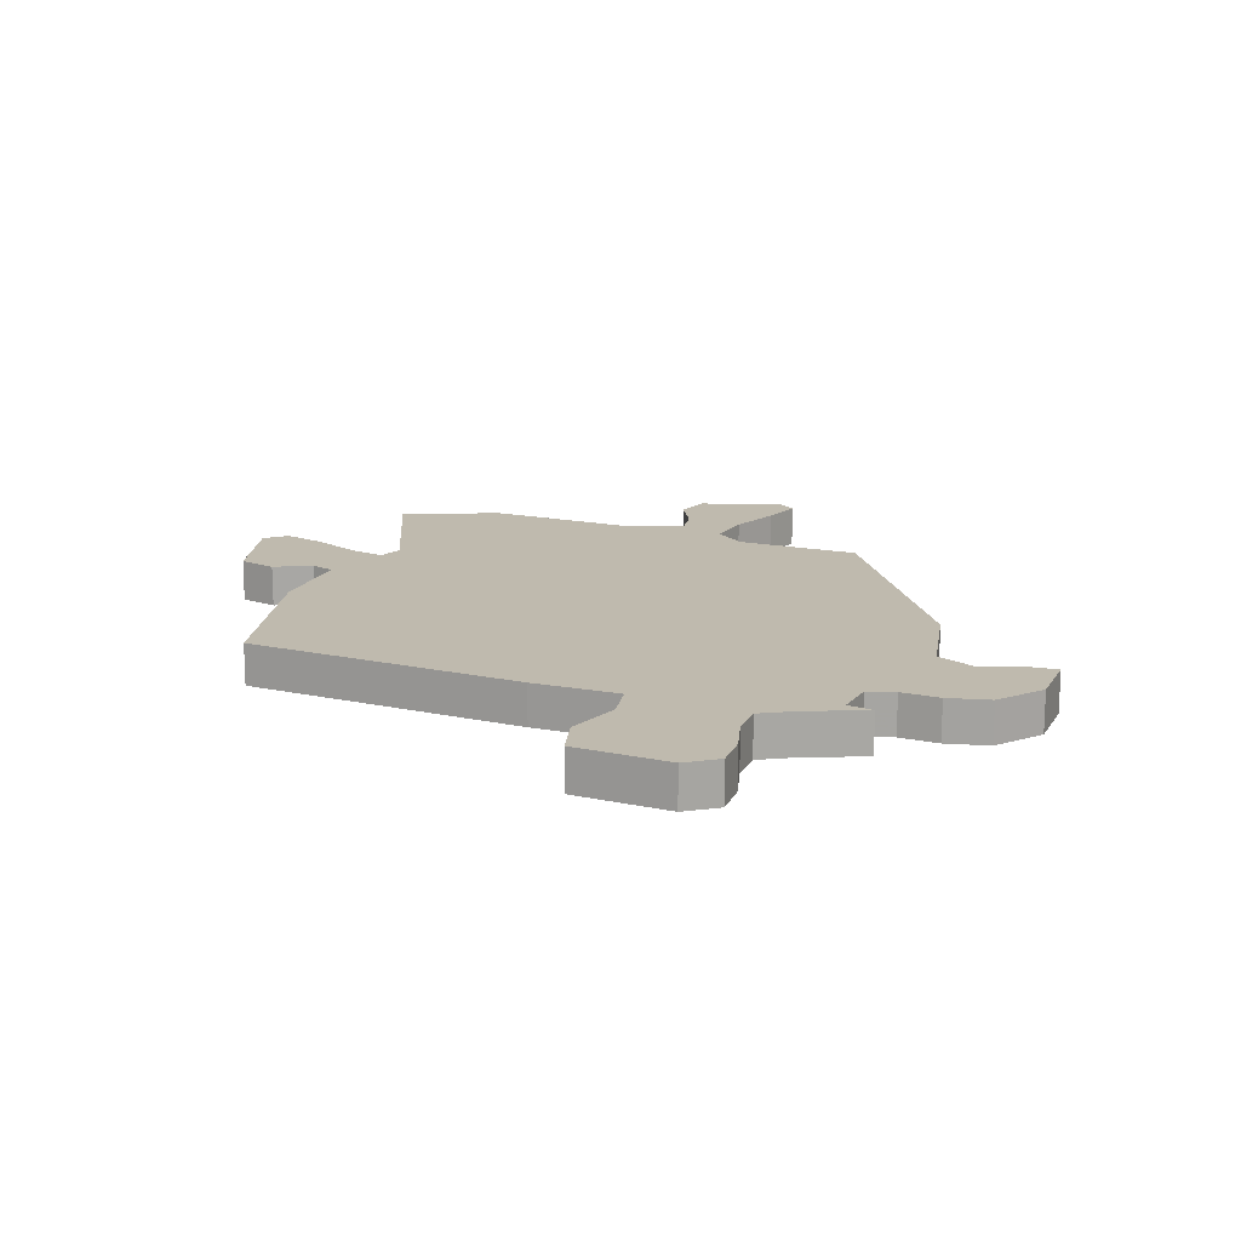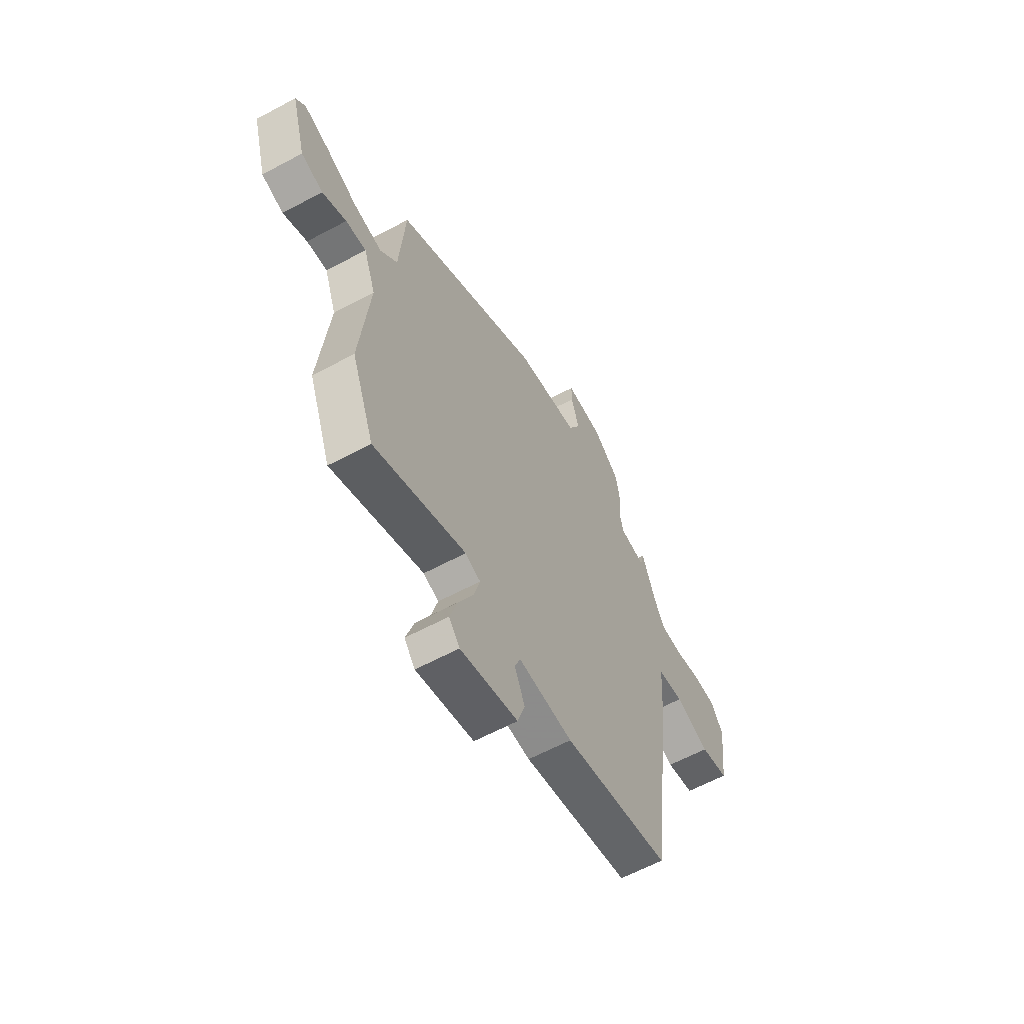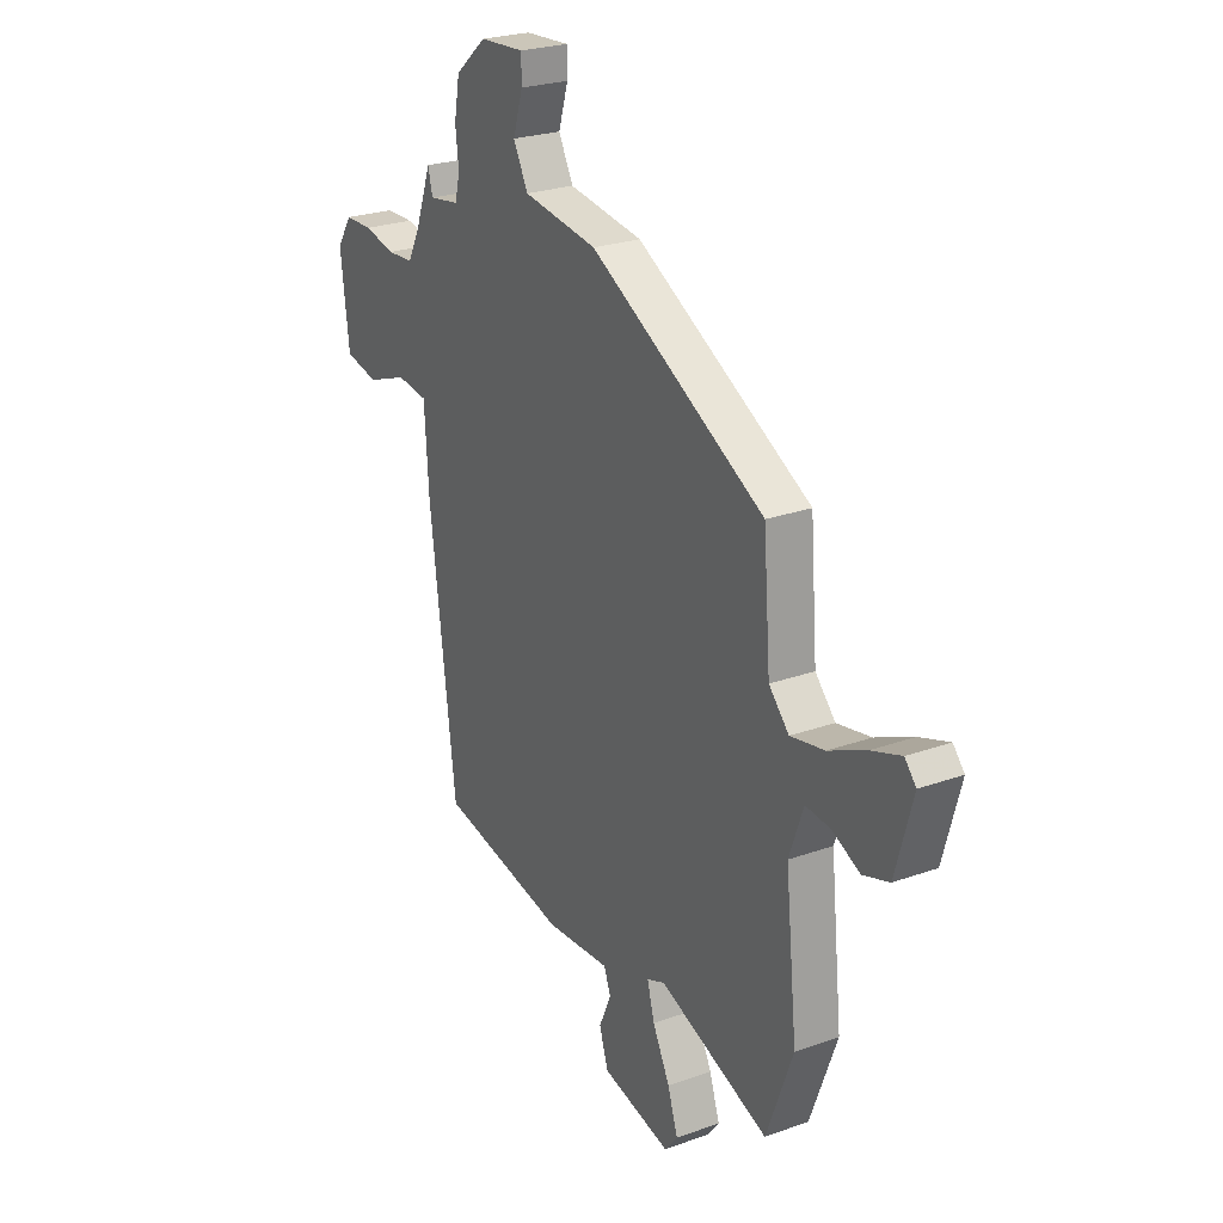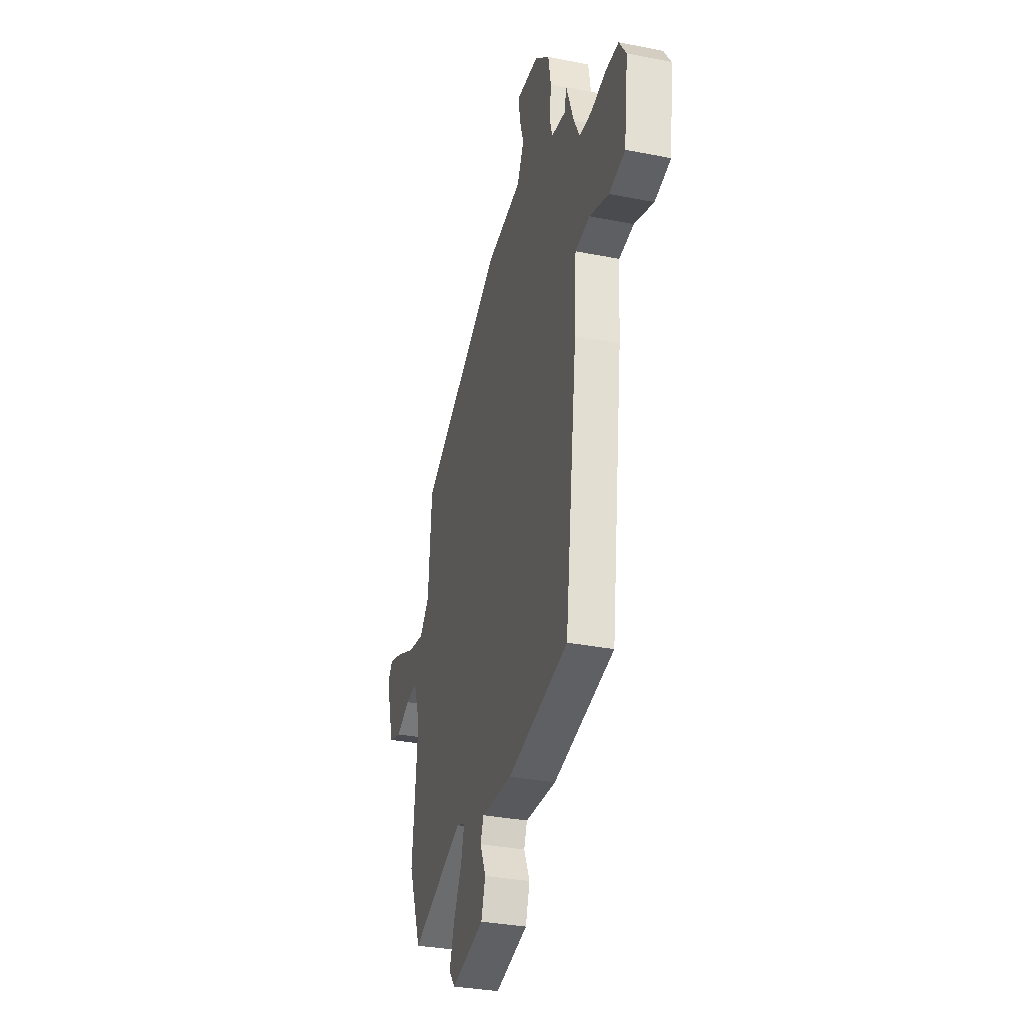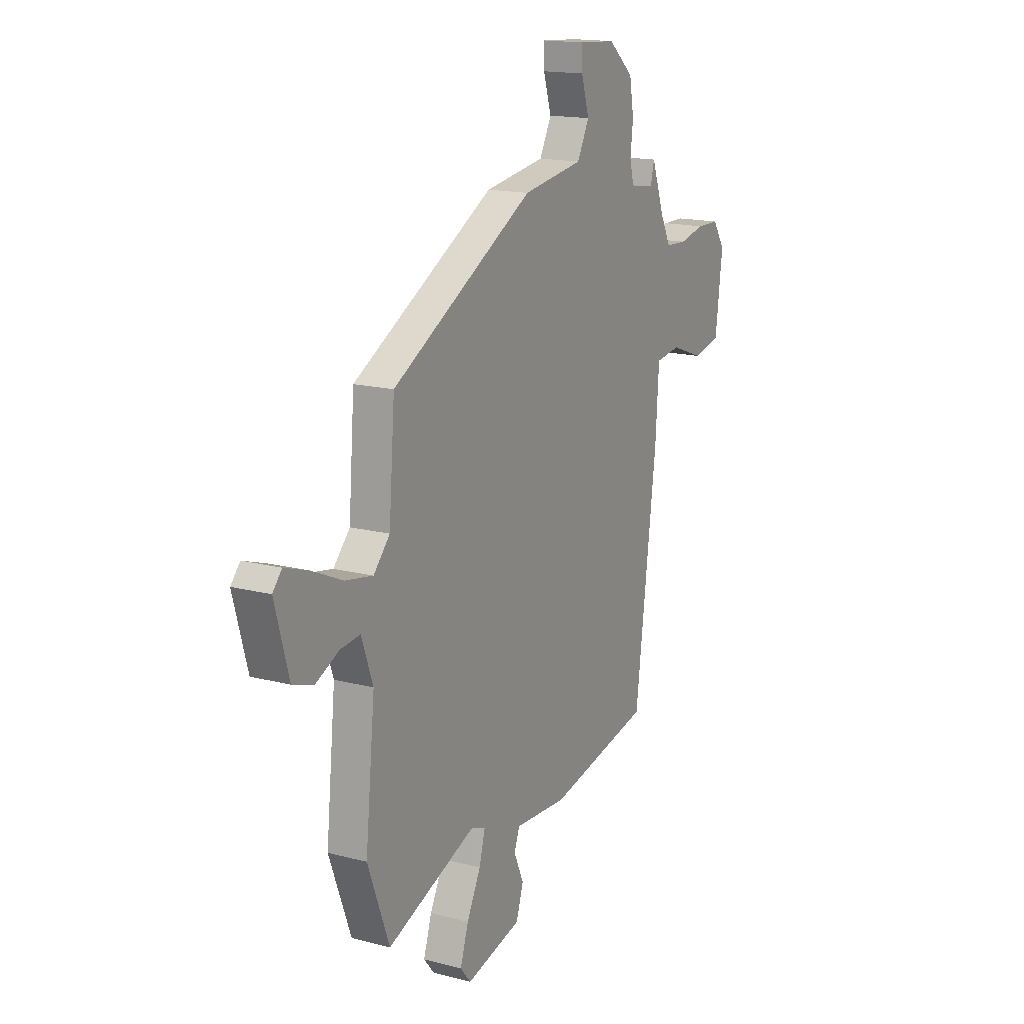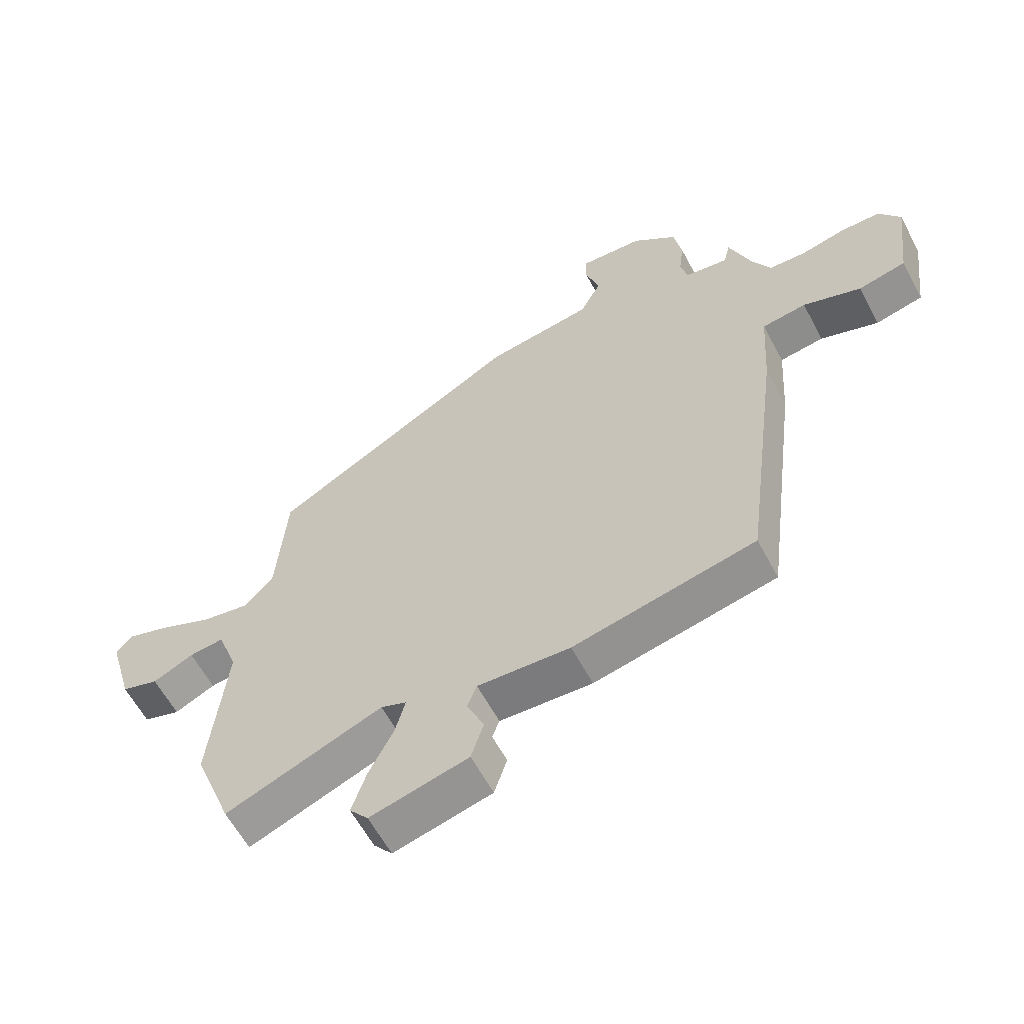
<metadata>
{"format":"obj","ext":"obj","renderer":"f3d","projection":"perspective","resolution":1024,"background":"white","views":[{"elev":15.8,"azim":-72.4,"up":"+Y"},{"elev":-61.3,"azim":118.7,"up":"+Z"},{"elev":24.6,"azim":59.6,"up":"+Z"},{"elev":-32.8,"azim":-105.4,"up":"+Z"},{"elev":16.2,"azim":118.3,"up":"+Z"},{"elev":-60.5,"azim":-152.0,"up":"+Z"}]}
</metadata>
<code>
v -0.451 0.07 0.536
v -0.44 0.07 0.491
v -0.368 0.07 0.502
v -0.356 0.07 0.55
v -0.364 0.07 0.618
v -0.351 0.07 0.692
v -0.277 0.07 0.755
v -0.17 0.07 0.762
v -0.17 0.07 0.712
v -0.193 0.07 0.637
v -0.158 0.07 0.57
v 0.02 0.07 0.543
v 0.438 0.07 0.311
v 0.455 0.07 0.094
v 0.503 0.07 0.042
v 0.584 0.07 0.057
v 0.673 0.07 0.097
v 0.744 0.07 0.121
v 0.771 0.07 0.09
v 0.73 0.07 -0.056
v 0.668 0.07 -0.076
v 0.6 0.07 -0.044
v 0.542 0.07 -0.038
v 0.508 0.07 -0.132
v 0.536 0.07 -0.404
v 0.472 0.07 -0.574
v 0.21 0.07 -0.473
v 0.167 0.07 -0.49
v 0.184 0.07 -0.553
v 0.225 0.07 -0.634
v 0.249 0.07 -0.708
v 0.218 0.07 -0.746
v 0.054 0.07 -0.706
v 0.033 0.07 -0.64
v 0.062 0.07 -0.574
v 0.046 0.07 -0.532
v -0.109 0.07 -0.541
v -0.413 0.07 -0.478
v -0.476 0.07 0.016
v -0.486 0.07 0.17
v -0.56 0.07 0.18
v -0.657 0.07 0.145
v -0.737 0.07 0.163
v -0.758 0.07 0.332
v -0.722 0.07 0.387
v -0.656 0.07 0.388
v -0.581 0.07 0.371
v -0.519 0.07 0.374
v -0.489 0.07 0.432
v -0.451 0 0.536
v -0.44 0 0.491
v -0.368 0 0.502
v -0.356 0 0.55
v -0.364 0 0.618
v -0.351 0 0.692
v -0.277 0 0.755
v -0.17 0 0.762
v -0.17 0 0.712
v -0.193 0 0.637
v -0.158 0 0.57
v 0.02 0 0.543
v 0.438 0 0.311
v 0.455 0 0.094
v 0.503 0 0.042
v 0.584 0 0.057
v 0.673 0 0.097
v 0.744 0 0.121
v 0.771 0 0.09
v 0.73 0 -0.056
v 0.668 0 -0.076
v 0.6 0 -0.044
v 0.542 0 -0.038
v 0.508 0 -0.132
v 0.536 0 -0.404
v 0.472 0 -0.574
v 0.21 0 -0.473
v 0.167 0 -0.49
v 0.184 0 -0.553
v 0.225 0 -0.634
v 0.249 0 -0.708
v 0.218 0 -0.746
v 0.054 0 -0.706
v 0.033 0 -0.64
v 0.062 0 -0.574
v 0.046 0 -0.532
v -0.109 0 -0.541
v -0.413 0 -0.478
v -0.476 0 0.016
v -0.486 0 0.17
v -0.56 0 0.18
v -0.657 0 0.145
v -0.737 0 0.163
v -0.758 0 0.332
v -0.722 0 0.387
v -0.656 0 0.388
v -0.581 0 0.371
v -0.519 0 0.374
v -0.489 0 0.432
f 45 46 47
f 44 45 47
f 43 44 47
f 42 43 47
f 41 42 47
f 40 41 47 48
f 38 39 40
f 37 38 40
f 36 37 40
f 36 40 48 49
f 33 34 35
f 32 33 35
f 31 32 35
f 30 31 35
f 29 30 35
f 28 29 35 36
f 27 28 36 49
f 26 27 49
f 25 26 49
f 24 25 49
f 20 21 22
f 19 20 22
f 18 19 22
f 17 18 22
f 16 17 22
f 15 16 22 23
f 23 24 49
f 15 23 49
f 14 15 49
f 13 14 49
f 12 13 49
f 11 12 49
f 8 9 10
f 7 8 10
f 6 7 10
f 5 6 10
f 4 5 10
f 3 4 10 11
f 49 1 2
f 49 2 3
f 3 11 49
f 96 95 94
f 96 94 93
f 96 93 92
f 96 92 91
f 96 91 90
f 97 96 90 89
f 89 88 87
f 89 87 86
f 89 86 85
f 98 97 89 85
f 84 83 82
f 84 82 81
f 84 81 80
f 84 80 79
f 84 79 78
f 85 84 78 77
f 98 85 77 76
f 98 76 75
f 98 75 74
f 98 74 73
f 71 70 69
f 71 69 68
f 71 68 67
f 71 67 66
f 71 66 65
f 72 71 65 64
f 98 73 72
f 98 72 64
f 98 64 63
f 98 63 62
f 98 62 61
f 98 61 60
f 59 58 57
f 59 57 56
f 59 56 55
f 59 55 54
f 59 54 53
f 60 59 53 52
f 51 50 98
f 52 51 98
f 98 60 52
f 1 50 51 2
f 2 51 52 3
f 3 52 53 4
f 4 53 54 5
f 5 54 55 6
f 6 55 56 7
f 7 56 57 8
f 8 57 58 9
f 9 58 59 10
f 10 59 60 11
f 11 60 61 12
f 12 61 62 13
f 13 62 63 14
f 14 63 64 15
f 15 64 65 16
f 16 65 66 17
f 17 66 67 18
f 18 67 68 19
f 19 68 69 20
f 20 69 70 21
f 21 70 71 22
f 22 71 72 23
f 23 72 73 24
f 24 73 74 25
f 25 74 75 26
f 26 75 76 27
f 27 76 77 28
f 28 77 78 29
f 29 78 79 30
f 30 79 80 31
f 31 80 81 32
f 32 81 82 33
f 33 82 83 34
f 34 83 84 35
f 35 84 85 36
f 36 85 86 37
f 37 86 87 38
f 38 87 88 39
f 39 88 89 40
f 40 89 90 41
f 41 90 91 42
f 42 91 92 43
f 43 92 93 44
f 44 93 94 45
f 45 94 95 46
f 46 95 96 47
f 47 96 97 48
f 48 97 98 49
f 49 98 50 1

</code>
